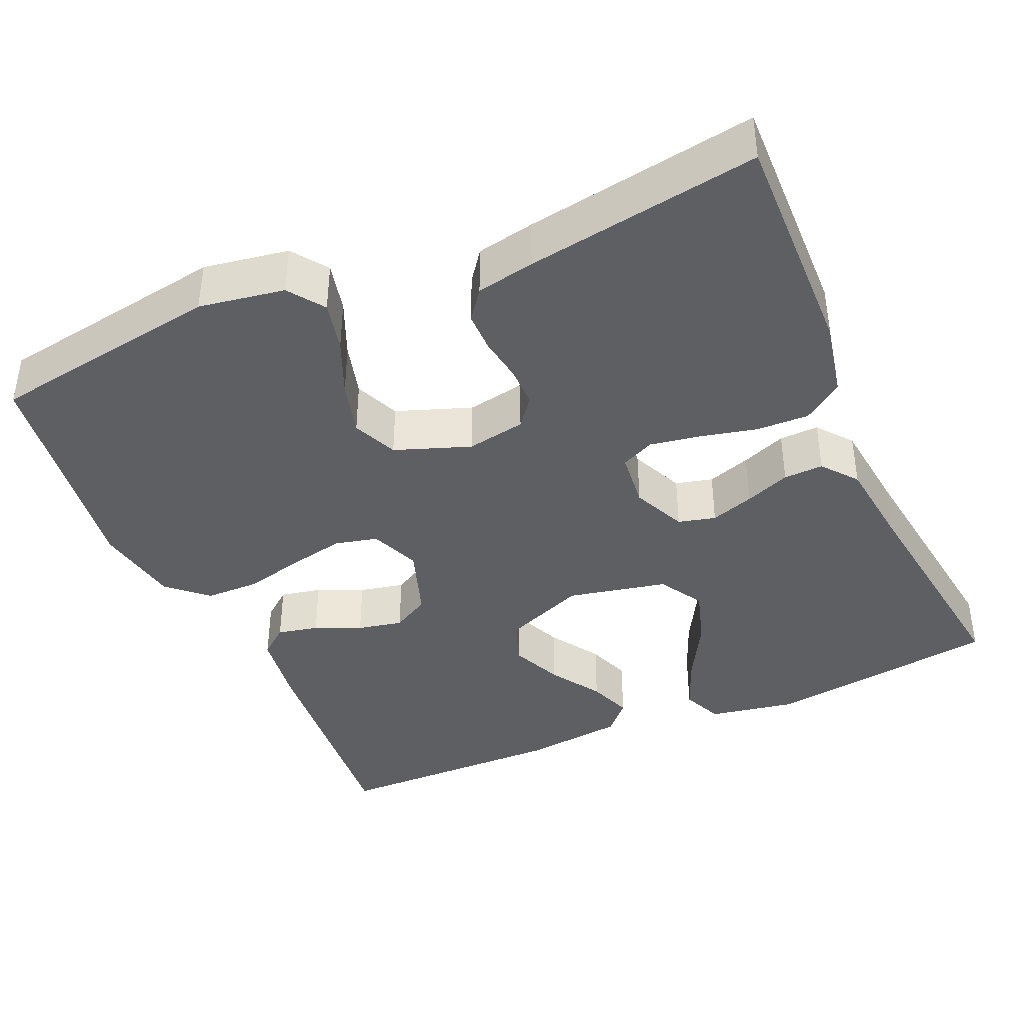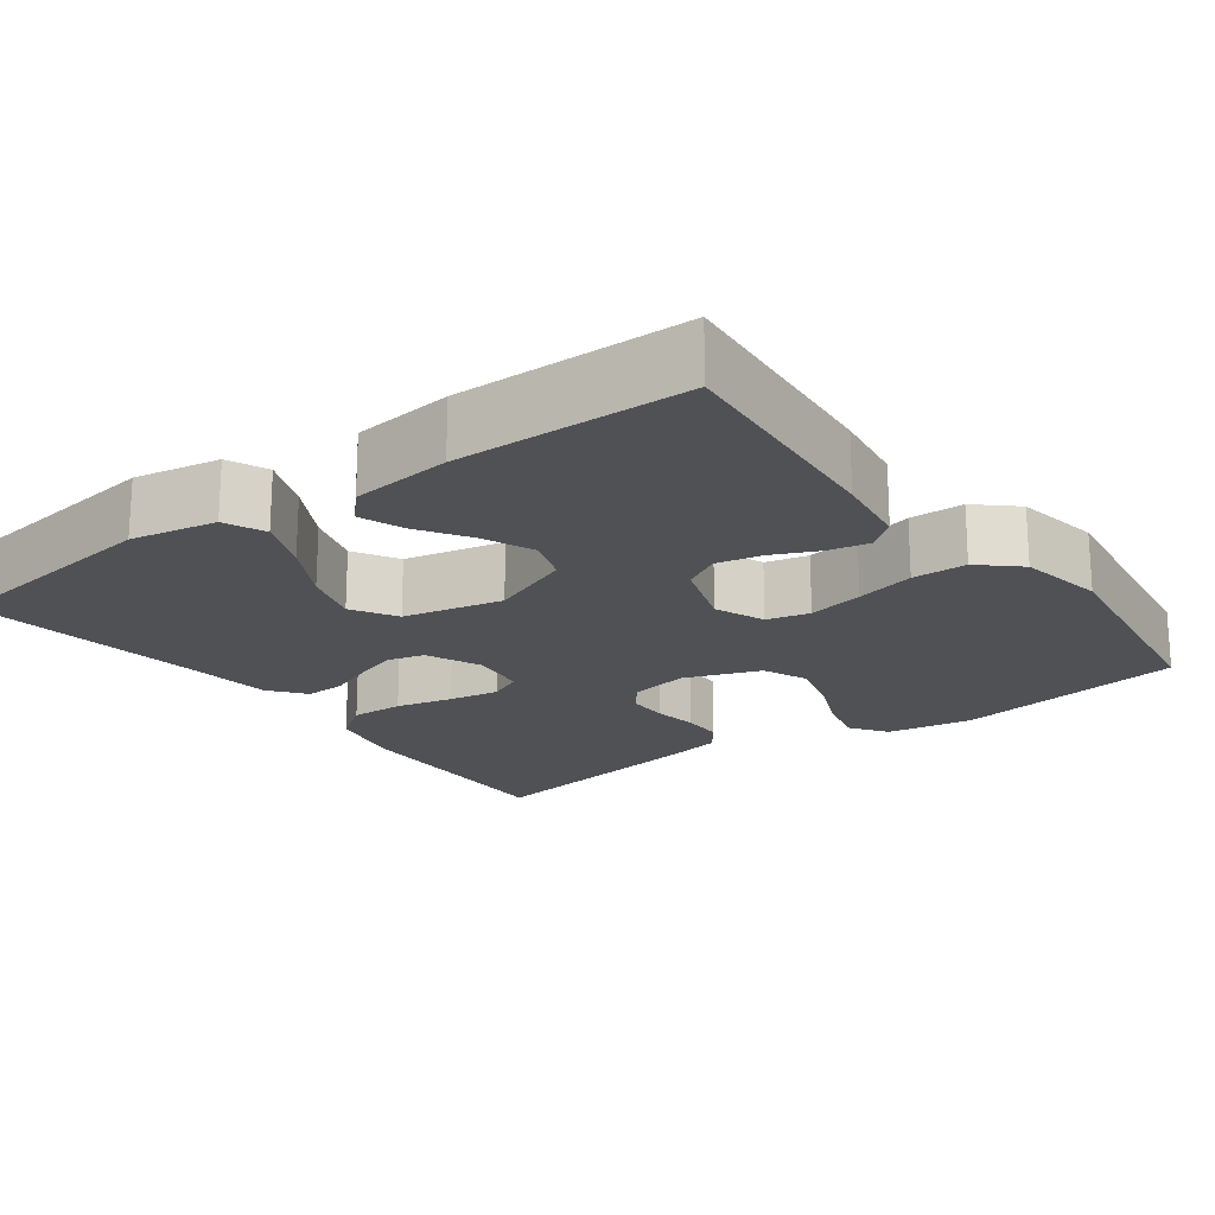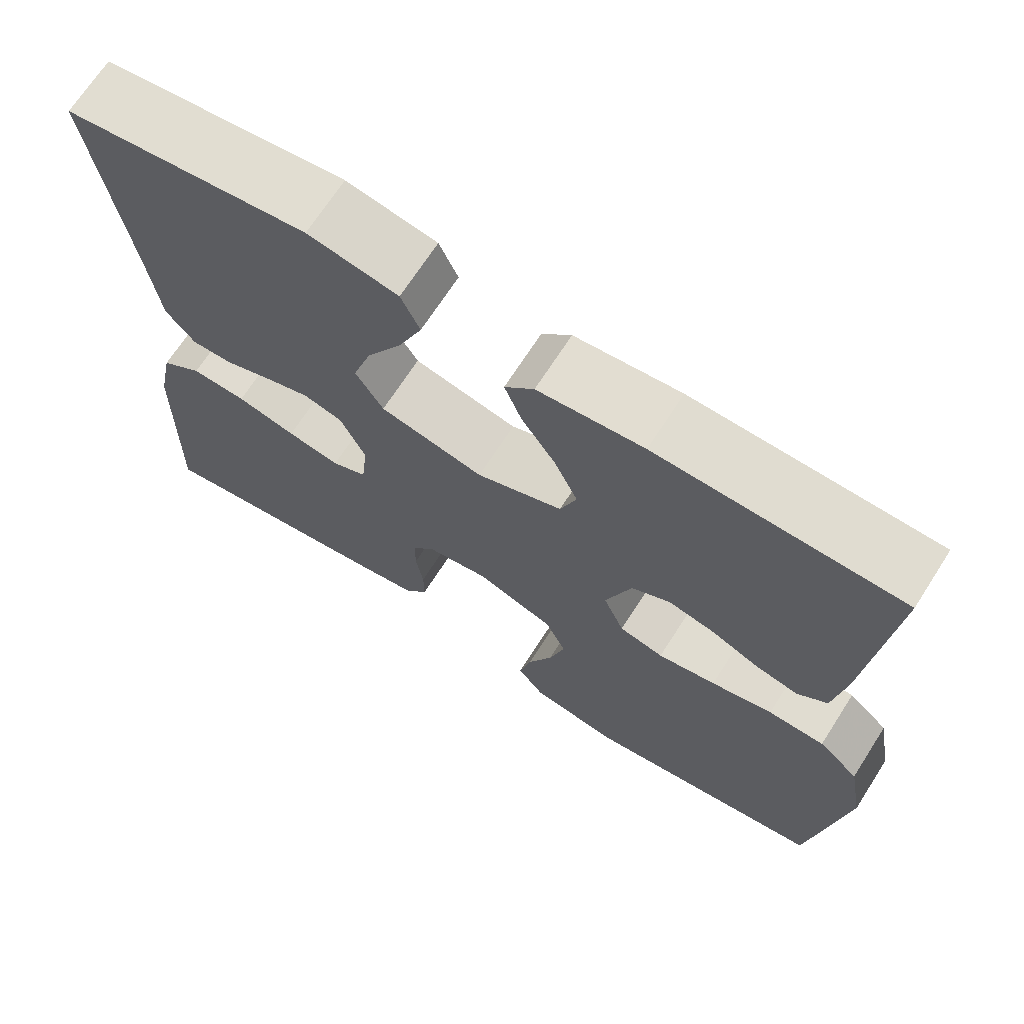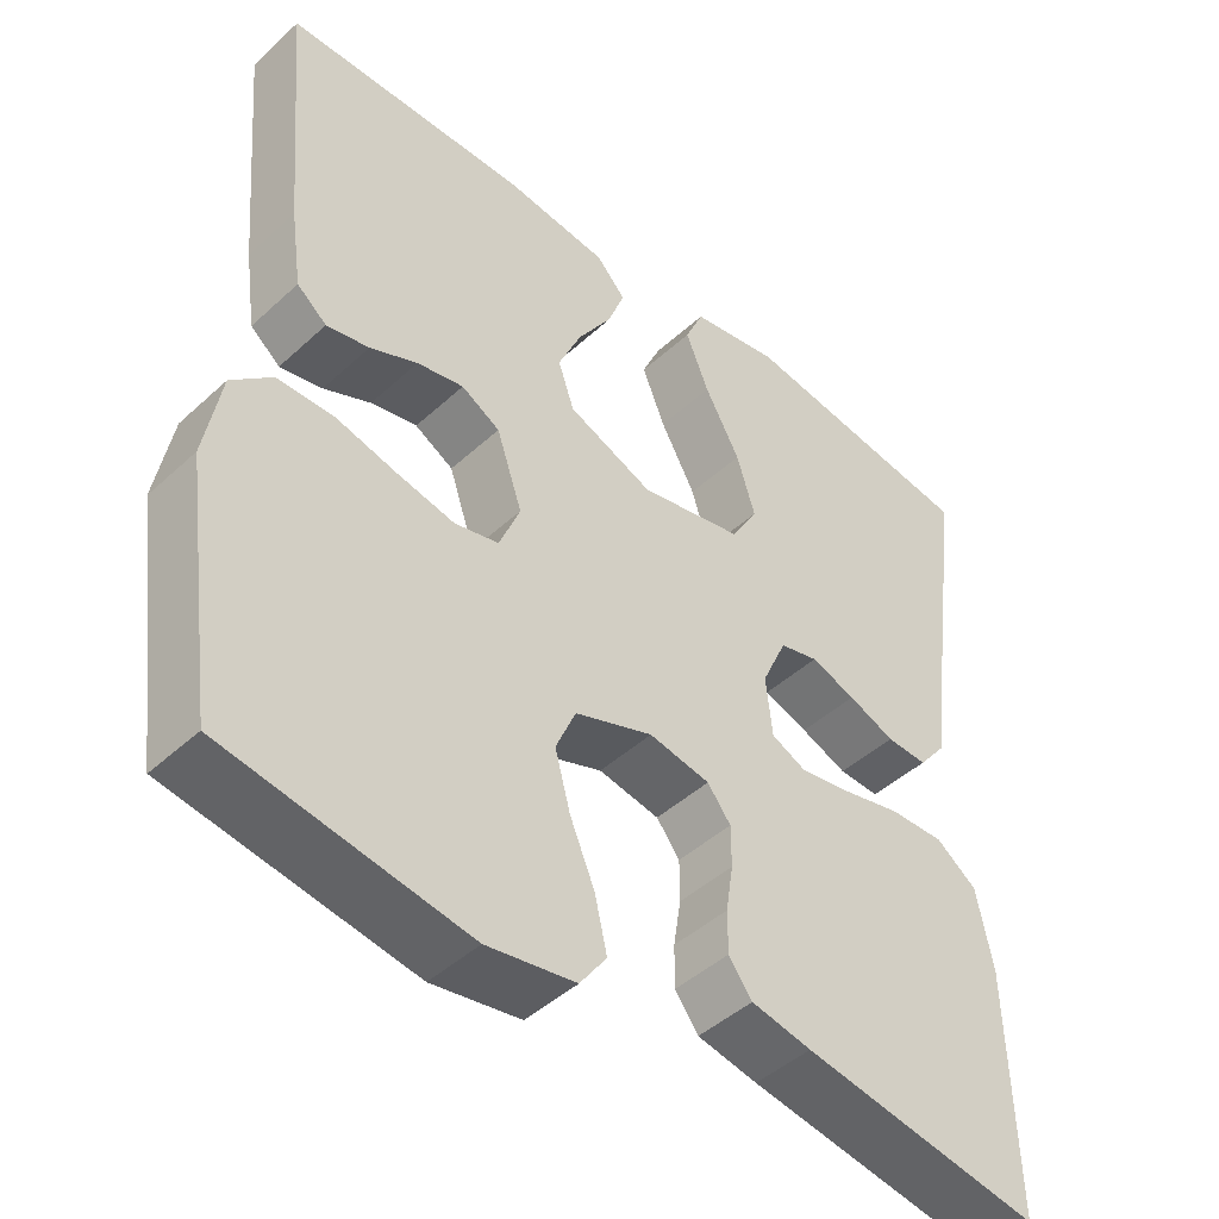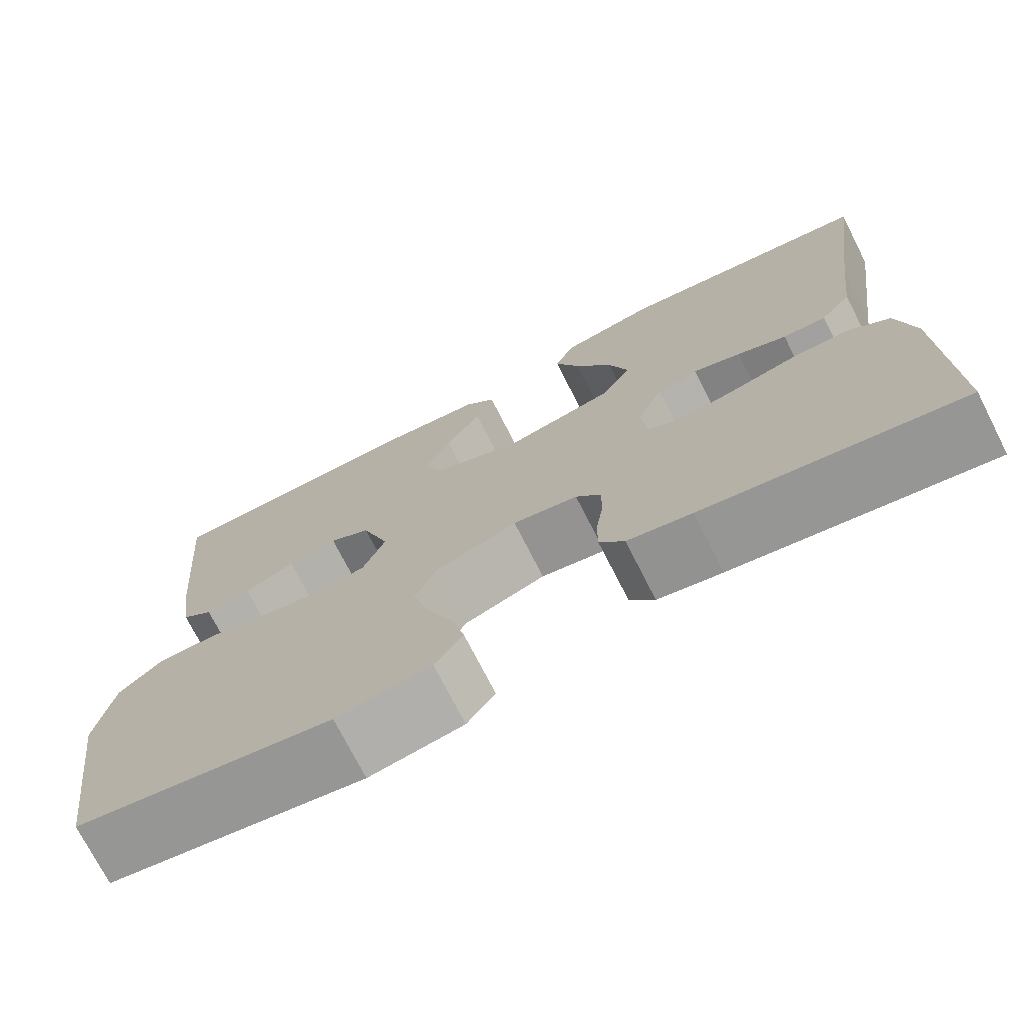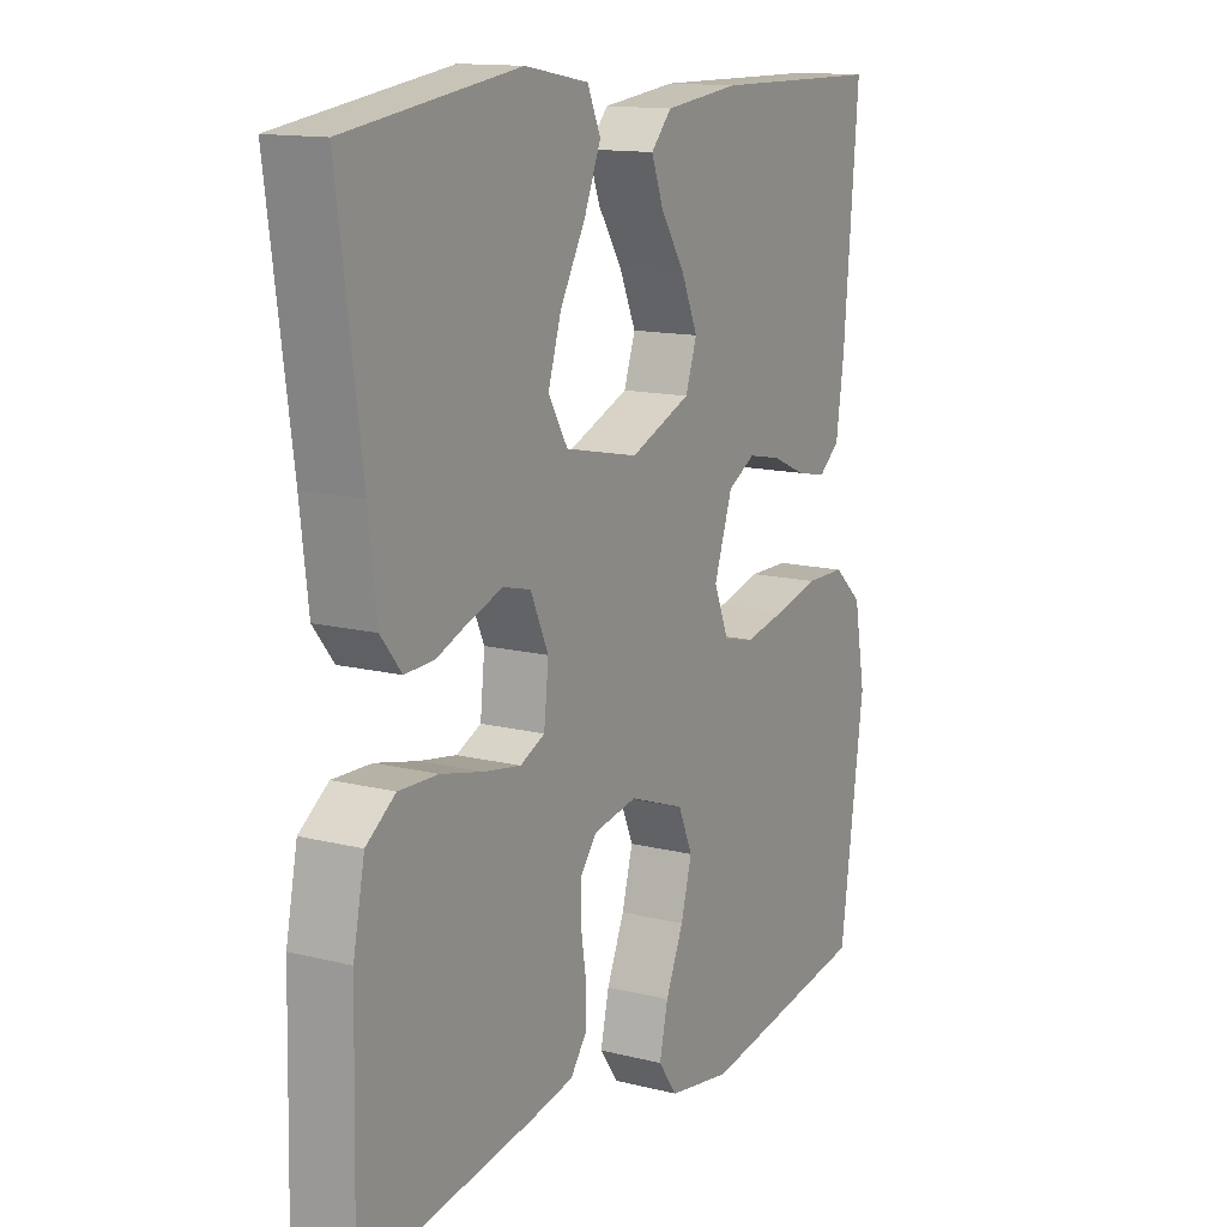
<metadata>
{"format":"obj","ext":"obj","renderer":"f3d","projection":"perspective","resolution":1024,"background":"white","views":[{"elev":-40.3,"azim":-156.4,"up":"+Y"},{"elev":-19.7,"azim":36.3,"up":"+Y"},{"elev":69.3,"azim":32.7,"up":"+Z"},{"elev":-45.4,"azim":136.5,"up":"+Z"},{"elev":-73.5,"azim":-153.0,"up":"+Z"},{"elev":13.6,"azim":-60.6,"up":"+Z"}]}
</metadata>
<code>
v -0.5 0.07 0.5
v -0.2 0.07 0.542
v -0.089 0.07 0.522
v -0.066 0.07 0.47
v -0.095 0.07 0.399
v -0.139 0.07 0.32
v -0.162 0.07 0.246
v -0.128 0.07 0.189
v 0 0.07 0.162
v 0.106 0.07 0.205
v 0.126 0.07 0.263
v 0.097 0.07 0.329
v 0.055 0.07 0.394
v 0.034 0.07 0.45
v 0.07 0.07 0.489
v 0.2 0.07 0.504
v 0.5 0.07 0.5
v 0.474 0.07 0.2
v 0.46 0.07 0.102
v 0.423 0.07 0.072
v 0.37 0.07 0.083
v 0.311 0.07 0.109
v 0.253 0.07 0.121
v 0.205 0.07 0.094
v 0.173 0.07 0
v 0.199 0.07 -0.064
v 0.254 0.07 -0.077
v 0.326 0.07 -0.062
v 0.402 0.07 -0.043
v 0.472 0.07 -0.044
v 0.522 0.07 -0.089
v 0.542 0.07 -0.2
v 0.5 0.07 -0.5
v 0.2 0.07 -0.549
v 0.09 0.07 -0.531
v 0.057 0.07 -0.485
v 0.072 0.07 -0.42
v 0.103 0.07 -0.347
v 0.122 0.07 -0.277
v 0.097 0.07 -0.219
v 0 0.07 -0.184
v -0.076 0.07 -0.198
v -0.105 0.07 -0.235
v -0.105 0.07 -0.287
v -0.096 0.07 -0.345
v -0.096 0.07 -0.397
v -0.125 0.07 -0.436
v -0.2 0.07 -0.451
v -0.5 0.07 -0.5
v -0.493 0.07 -0.2
v -0.473 0.07 -0.101
v -0.422 0.07 -0.064
v -0.354 0.07 -0.066
v -0.281 0.07 -0.083
v -0.216 0.07 -0.094
v -0.173 0.07 -0.074
v -0.165 0.07 0
v -0.196 0.07 0.069
v -0.244 0.07 0.081
v -0.3 0.07 0.062
v -0.358 0.07 0.039
v -0.409 0.07 0.037
v -0.445 0.07 0.082
v -0.459 0.07 0.2
v -0.5 0 0.5
v -0.2 0 0.542
v -0.089 0 0.522
v -0.066 0 0.47
v -0.095 0 0.399
v -0.139 0 0.32
v -0.162 0 0.246
v -0.128 0 0.189
v 0 0 0.162
v 0.106 0 0.205
v 0.126 0 0.263
v 0.097 0 0.329
v 0.055 0 0.394
v 0.034 0 0.45
v 0.07 0 0.489
v 0.2 0 0.504
v 0.5 0 0.5
v 0.474 0 0.2
v 0.46 0 0.102
v 0.423 0 0.072
v 0.37 0 0.083
v 0.311 0 0.109
v 0.253 0 0.121
v 0.205 0 0.094
v 0.173 0 0
v 0.199 0 -0.064
v 0.254 0 -0.077
v 0.326 0 -0.062
v 0.402 0 -0.043
v 0.472 0 -0.044
v 0.522 0 -0.089
v 0.542 0 -0.2
v 0.5 0 -0.5
v 0.2 0 -0.549
v 0.09 0 -0.531
v 0.057 0 -0.485
v 0.072 0 -0.42
v 0.103 0 -0.347
v 0.122 0 -0.277
v 0.097 0 -0.219
v 0 0 -0.184
v -0.076 0 -0.198
v -0.105 0 -0.235
v -0.105 0 -0.287
v -0.096 0 -0.345
v -0.096 0 -0.397
v -0.125 0 -0.436
v -0.2 0 -0.451
v -0.5 0 -0.5
v -0.493 0 -0.2
v -0.473 0 -0.101
v -0.422 0 -0.064
v -0.354 0 -0.066
v -0.281 0 -0.083
v -0.216 0 -0.094
v -0.173 0 -0.074
v -0.165 0 0
v -0.196 0 0.069
v -0.244 0 0.081
v -0.3 0 0.062
v -0.358 0 0.039
v -0.409 0 0.037
v -0.445 0 0.082
v -0.459 0 0.2
f 61 62 63 64
f 60 61 64 1
f 59 60 1 2
f 58 59 2
f 57 58 2
f 51 52 53 54
f 51 54 55
f 50 51 55
f 49 50 55
f 48 49 55 56
f 44 45 46 47
f 43 44 47 48
f 35 36 37 38
f 35 38 39
f 34 35 39
f 33 34 39
f 32 33 39 40
f 28 29 30 31
f 27 28 31 32
f 26 27 32 40
f 19 20 21 22
f 19 22 23
f 18 19 23
f 17 18 23
f 16 17 23 24
f 12 13 14 15
f 11 12 15 16
f 3 4 5 6
f 3 6 7
f 2 3 7
f 57 2 7
f 43 48 56 57
f 42 43 57 7
f 41 42 7 8
f 25 26 40 41
f 25 41 8 9
f 11 16 24 25
f 10 11 25
f 9 10 25
f 128 127 126 125
f 65 128 125 124
f 66 65 124 123
f 66 123 122
f 66 122 121
f 118 117 116 115
f 119 118 115
f 119 115 114
f 119 114 113
f 120 119 113 112
f 111 110 109 108
f 112 111 108 107
f 102 101 100 99
f 103 102 99
f 103 99 98
f 103 98 97
f 104 103 97 96
f 95 94 93 92
f 96 95 92 91
f 104 96 91 90
f 86 85 84 83
f 87 86 83
f 87 83 82
f 87 82 81
f 88 87 81 80
f 79 78 77 76
f 80 79 76 75
f 70 69 68 67
f 71 70 67
f 71 67 66
f 71 66 121
f 121 120 112 107
f 71 121 107 106
f 72 71 106 105
f 105 104 90 89
f 73 72 105 89
f 89 88 80 75
f 89 75 74
f 89 74 73
f 1 65 66 2
f 2 66 67 3
f 3 67 68 4
f 4 68 69 5
f 5 69 70 6
f 6 70 71 7
f 7 71 72 8
f 8 72 73 9
f 9 73 74 10
f 10 74 75 11
f 11 75 76 12
f 12 76 77 13
f 13 77 78 14
f 14 78 79 15
f 15 79 80 16
f 16 80 81 17
f 17 81 82 18
f 18 82 83 19
f 19 83 84 20
f 20 84 85 21
f 21 85 86 22
f 22 86 87 23
f 23 87 88 24
f 24 88 89 25
f 25 89 90 26
f 26 90 91 27
f 27 91 92 28
f 28 92 93 29
f 29 93 94 30
f 30 94 95 31
f 31 95 96 32
f 32 96 97 33
f 33 97 98 34
f 34 98 99 35
f 35 99 100 36
f 36 100 101 37
f 37 101 102 38
f 38 102 103 39
f 39 103 104 40
f 40 104 105 41
f 41 105 106 42
f 42 106 107 43
f 43 107 108 44
f 44 108 109 45
f 45 109 110 46
f 46 110 111 47
f 47 111 112 48
f 48 112 113 49
f 49 113 114 50
f 50 114 115 51
f 51 115 116 52
f 52 116 117 53
f 53 117 118 54
f 54 118 119 55
f 55 119 120 56
f 56 120 121 57
f 57 121 122 58
f 58 122 123 59
f 59 123 124 60
f 60 124 125 61
f 61 125 126 62
f 62 126 127 63
f 63 127 128 64
f 64 128 65 1

</code>
